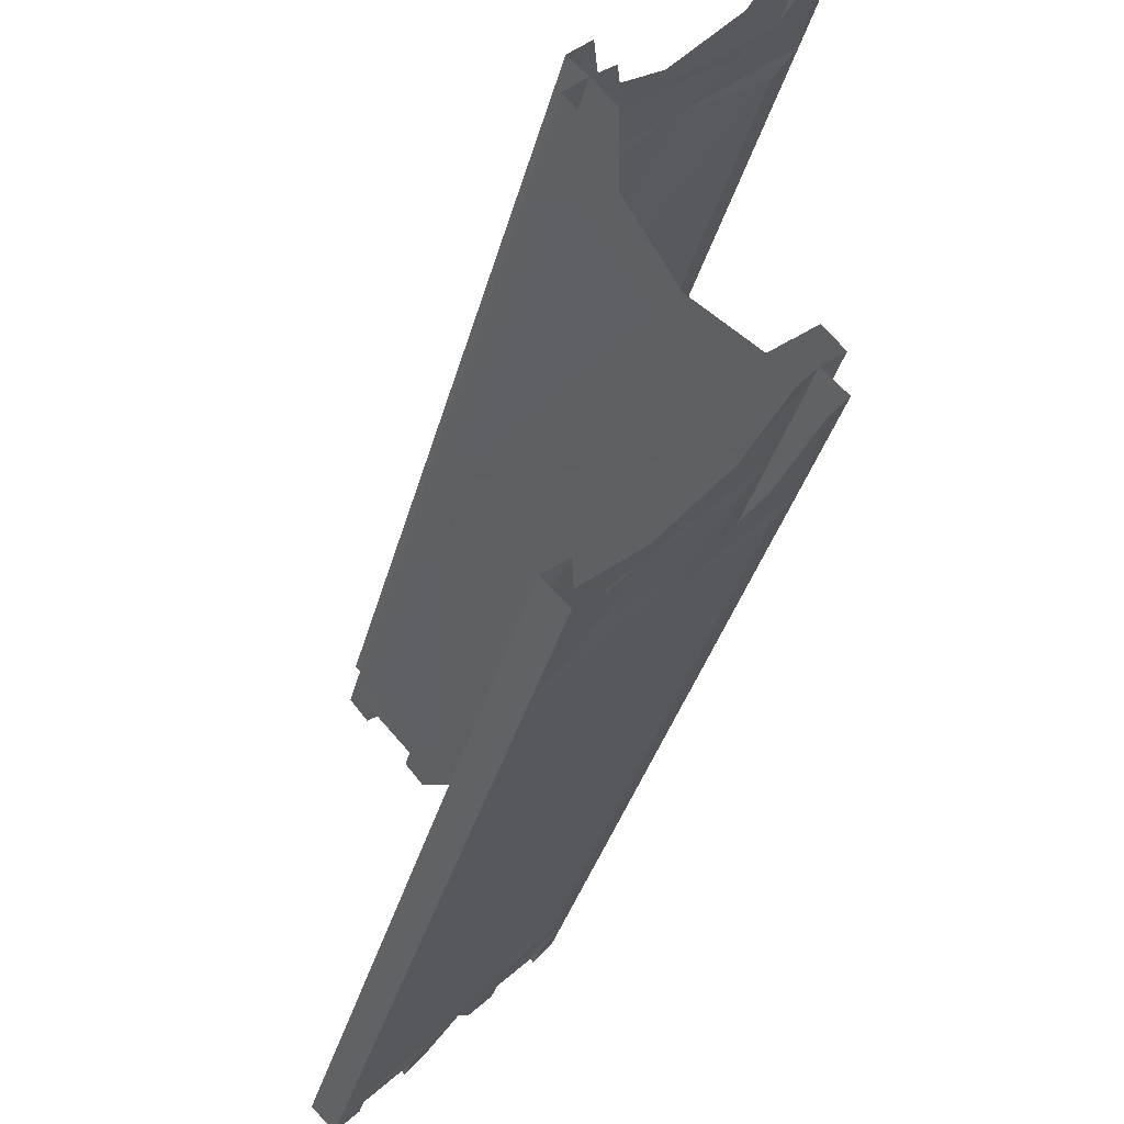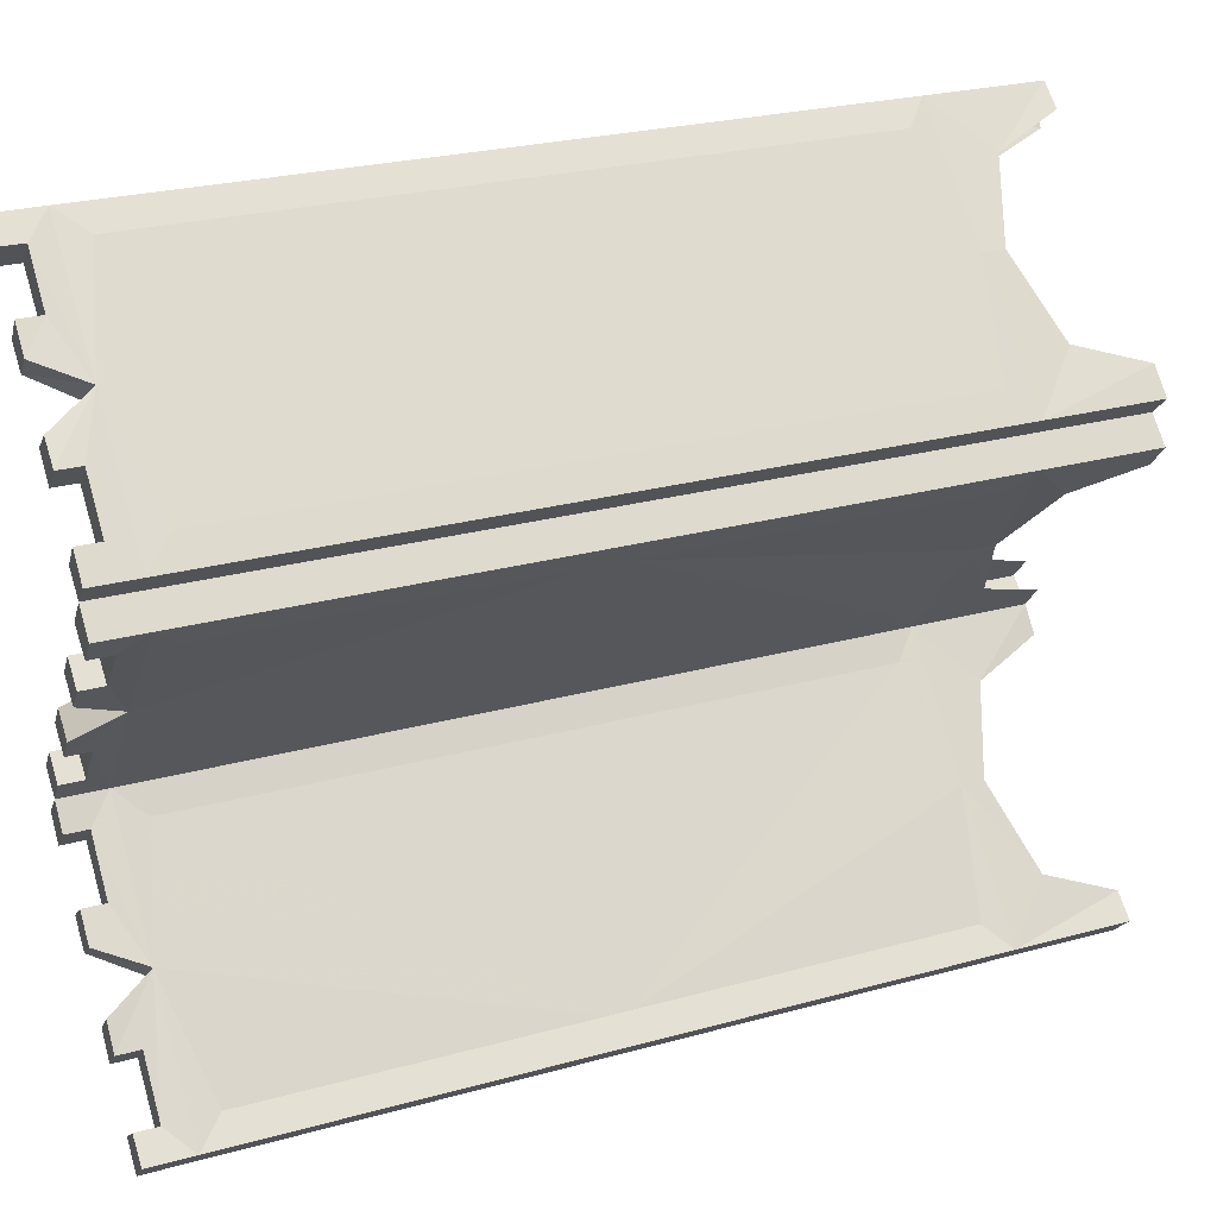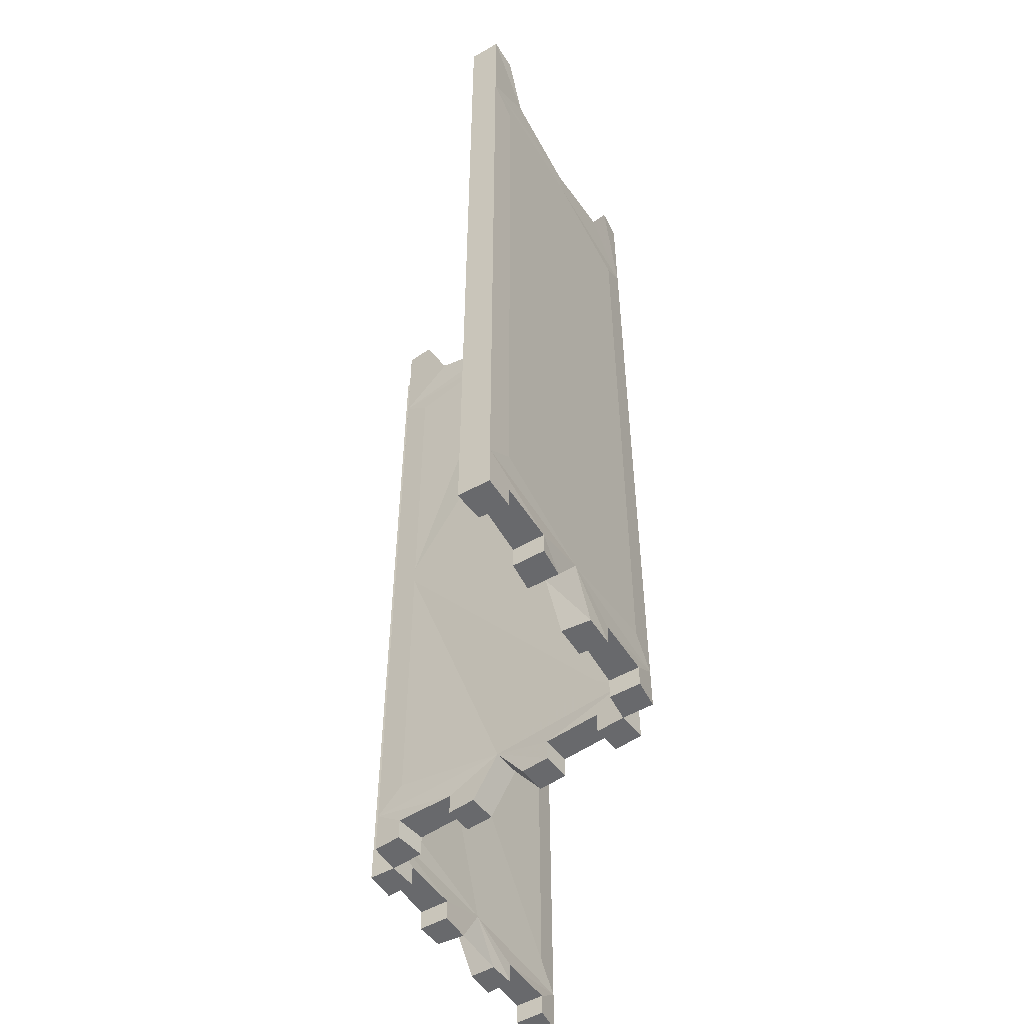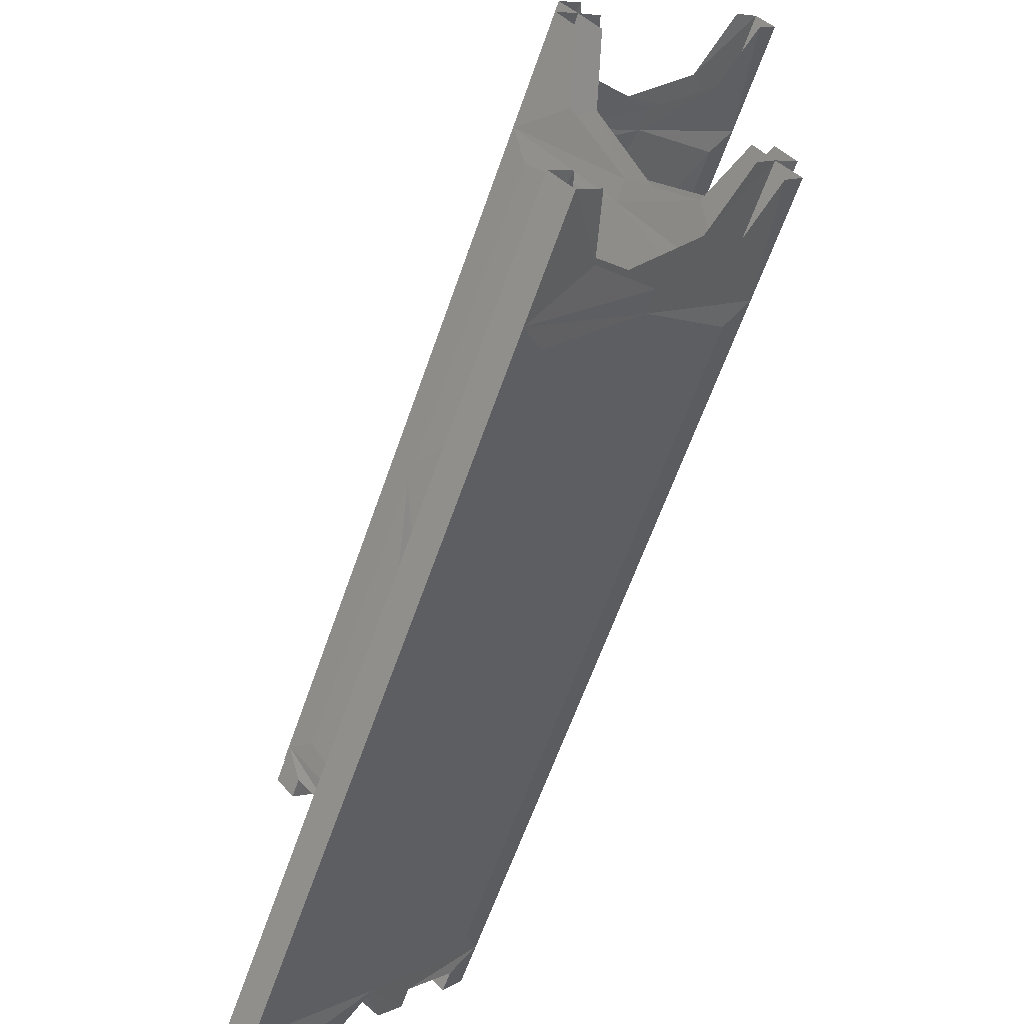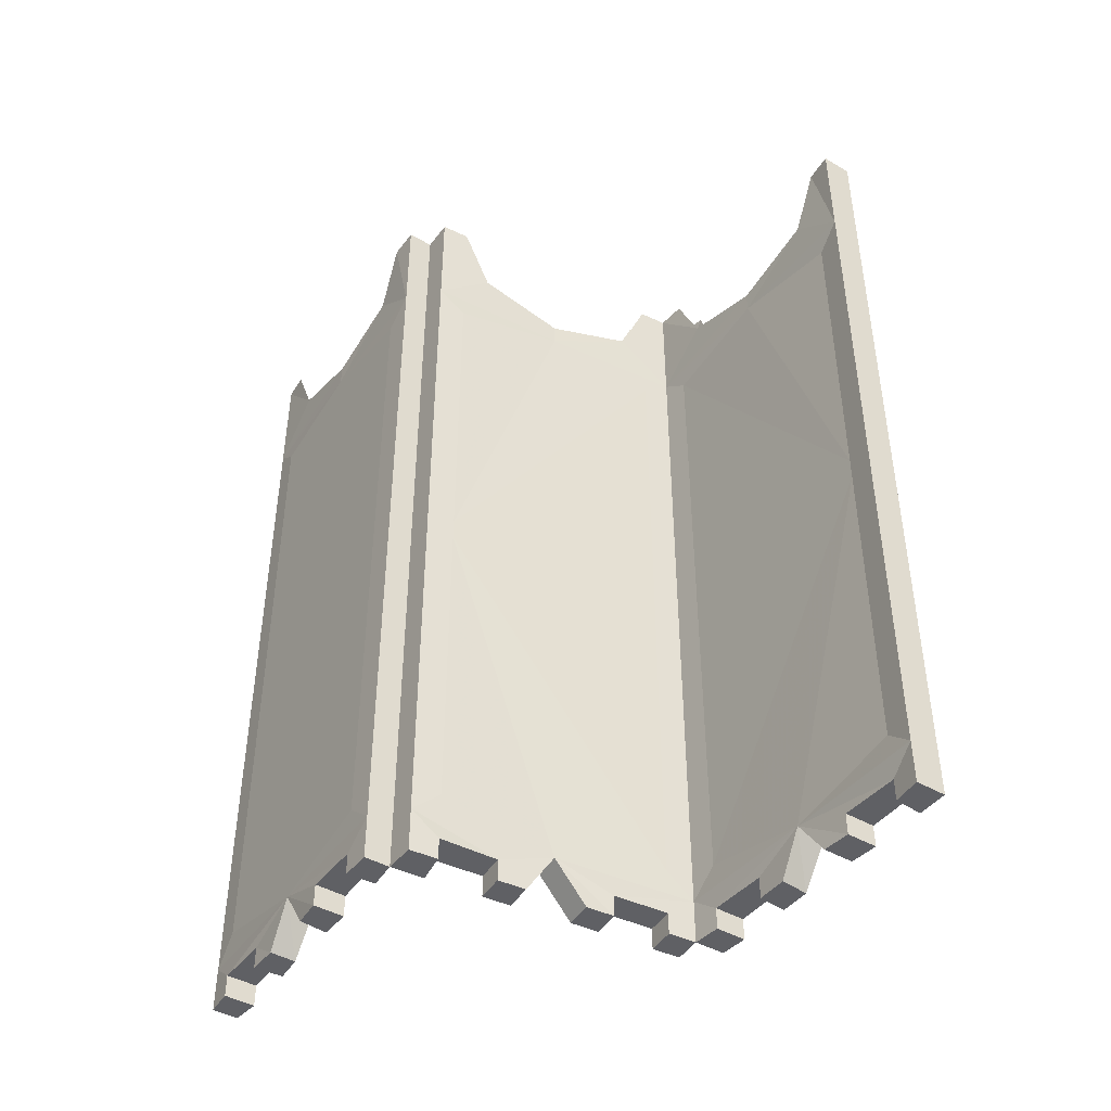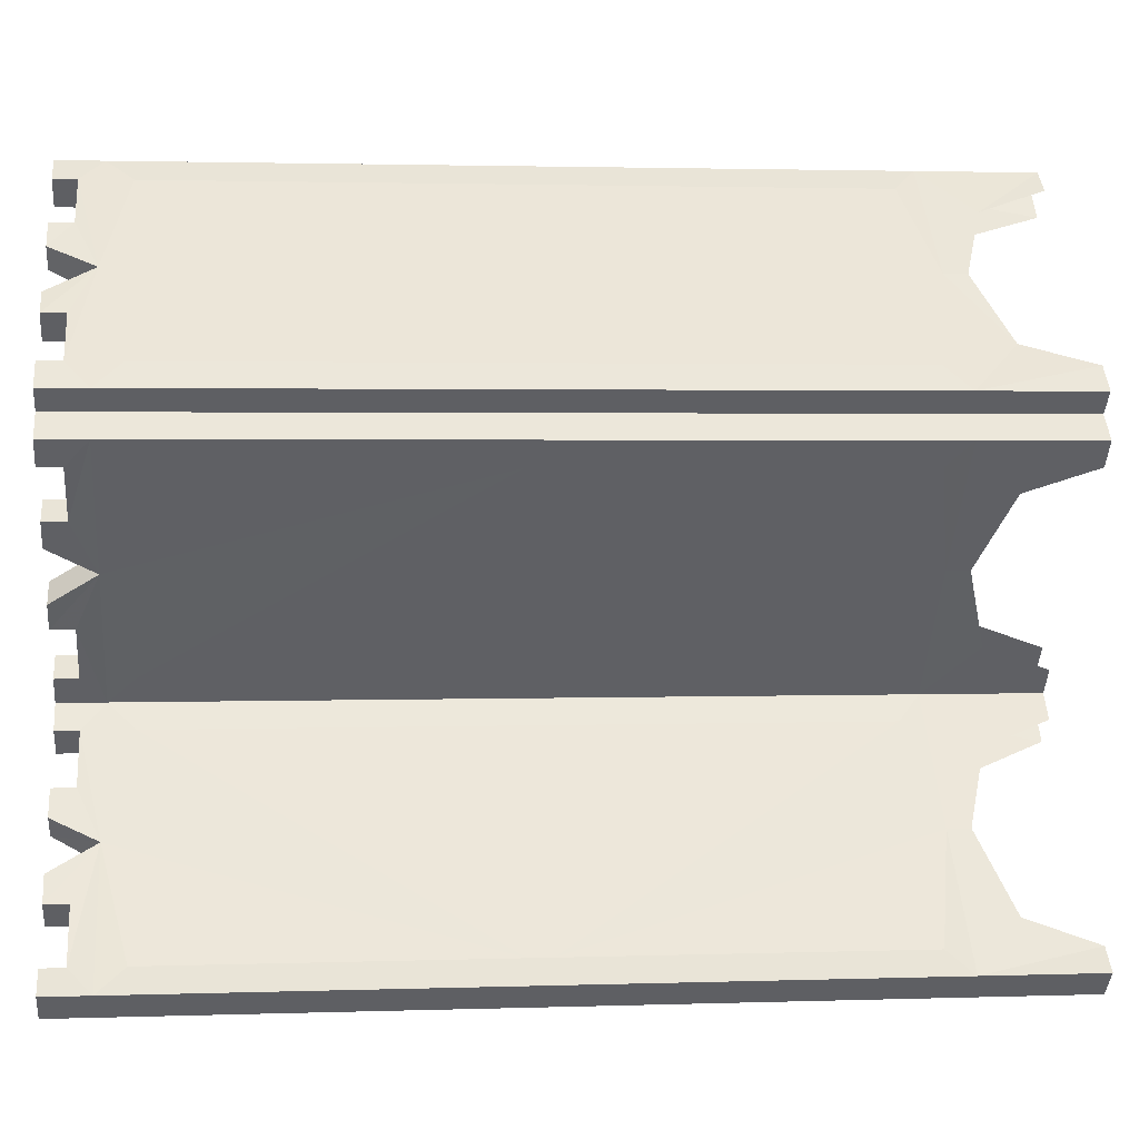
<metadata>
{"format":"obj","ext":"obj","renderer":"f3d","projection":"perspective","resolution":1024,"background":"white","views":[{"elev":-35.1,"azim":165.9,"up":"+Z"},{"elev":26.4,"azim":66.8,"up":"+Z"},{"elev":-52.7,"azim":166.6,"up":"+Y"},{"elev":-62.5,"azim":160.8,"up":"+Z"},{"elev":-43.7,"azim":100.6,"up":"+Y"},{"elev":2.3,"azim":83.6,"up":"+Z"}]}
</metadata>
<code>
o object/bath_screen
v -5 -18 16
v -10 0 10
v -15 0 4
v -15 -31 4
v 10 -25 35
v 10 -31 35
v 25 -18 53
v 36 -31 66
v 30 0 59
v 36 0 66
v 42 -31 60
v 42 0 60
v 32 -18 48
v 37 0 54
v 30 -125 59
v 36 -125 66
v 30 -37 59
v -10 -37 10
v -10 -125 10
v -10 -131 10
v 30 -131 59
v 36 -131 66
v 42 -131 60
v 42 -125 60
v 41 -31 71
v 41 -125 71
v 30 -131 71
v 30 -125 71
v 30 -37 71
v 7 -31 93
v 7 -25 93
v 24 -18 77
v 41 0 71
v 35 0 77
v 29 -18 82
v 12 -31 99
v 35 -37 77
v 35 -125 77
v 41 -131 71
v 36 -225 66
v 42 -225 60
v 37 -131 54
v 37 -125 54
v 37 -37 54
v -15 -125 4
v -15 -131 4
v -10 -218 10
v 10 -225 35
v 30 -218 59
v 30 -218 71
v 7 -225 93
v -17 -218 115
v -17 -131 115
v -17 -125 115
v -17 -37 115
v -15 -225 4
v -10 -231 10
v 0 -231 22
v 5 -237 28
v 11 -237 23
v 16 -225 30
v 15 -237 41
v 20 -237 47
v 20 -231 47
v 30 -231 59
v 30 -237 59
v 36 -237 66
v 42 -237 60
v 37 -237 54
v 37 -231 54
v 26 -231 42
v 37 -218 54
v -4 -218 5
v -4 -131 5
v -4 -125 5
v -4 -37 5
v 16 -31 30
v 16 -25 30
v 0 -237 22
v 6 -237 17
v 6 -231 17
v -9 -225 -1
v -9 -131 -1
v -9 -125 -1
v -9 -31 -1
v 1 -18 11
v -15 -237 4
v -10 -237 10
v -4 -231 5
v -9 0 -1
v -4 0 5
v 26 -237 42
v 21 -237 36
v -9 -237 -1
v -15 -131 -7
v -15 -225 -7
v -4 -237 -7
v -4 -231 -7
v 18 -225 -30
v -4 -218 -7
v -4 -131 -7
v -15 -125 -7
v -10 -125 -13
v -10 -131 -13
v -10 -218 -13
v 12 -225 -36
v 1 -231 -24
v -10 -231 -13
v -15 -237 -7
v -10 -237 -13
v 7 -231 -19
v 13 -237 -25
v 7 -237 -30
v 24 -237 -36
v 29 -237 -42
v 29 -231 -42
v 40 -231 -54
v 46 -225 -59
v 40 -218 -54
v 40 -131 -54
v 40 -125 -54
v -4 -125 -7
v -15 -31 -7
v -10 -37 -13
v 34 -125 -59
v 34 -131 -59
v 34 -218 -59
v 40 -225 -65
v 23 -231 -48
v 18 -237 -42
v 23 -237 -48
v 34 -231 -59
v 34 -237 -59
v 40 -237 -54
v 46 -237 -59
v 40 -237 -65
v 46 -131 -59
v 46 -125 -59
v 46 -31 -59
v 40 -37 -54
v 18 -31 -30
v -4 -37 -7
v 18 -25 -30
v 2 -18 -13
v -15 0 -7
v -10 0 -13
v -4 -18 -19
v 12 -31 -36
v 34 -37 -59
v 40 -125 -65
v 40 -131 -65
v -4 -237 5
v -4 0 -7
v 46 0 -59
v 40 0 -54
v 35 -18 -48
v 7 -237 -19
v 1 -237 -24
v 12 -25 -36
v 40 -31 -65
v 29 -18 -53
v 34 0 -59
v 40 0 -65
v -11 -37 121
v -11 -125 121
v -11 -131 121
v 35 -131 77
v 35 -218 77
v 41 -225 71
v 30 -237 71
v 30 -231 71
v 18 -231 82
v 12 -225 99
v -11 -218 121
v -17 -225 126
v -11 -231 121
v 0 -231 110
v 6 -237 104
v 1 -237 99
v 18 -237 93
v 24 -237 88
v 24 -231 88
v 35 -231 77
v -17 -131 126
v -22 -131 121
v -22 -225 121
v -17 -237 126
v -11 -237 121
v -17 -231 115
v -5 -231 104
v -5 -237 104
v 0 -237 110
v -22 -125 121
v -22 -31 121
v -11 -18 110
v -5 -18 115
v -11 0 121
v -17 0 126
v -17 -31 126
v 12 -25 99
v -17 -125 126
v 35 -237 77
v 41 -237 71
v 18 -237 82
v 12 -237 88
v -22 0 121
v -17 0 115
v 30 0 71
v -22 -237 121
v -17 -237 115
v -4 -175 5
v -4 -81 5
v 37 -81 54
v -10 -175 10
v 30 -175 59
v -10 -81 10
v -10 -175 -13
v -10 -81 -13
v 34 -81 -59
v -4 -175 -7
v 40 -175 -54
v -4 -81 -7
v -17 -175 115
v -17 -81 115
v 30 -81 71
v -11 -81 121
v -11 -175 121
v 35 -175 77
v -5 -18 16
v -5 -18 16
v -5 -18 16
v -5 -18 16
v -5 -18 16
v -5 -18 16
f 1 2 3
f 1 3 4
f 1 4 5
f 5 4 6
f 5 6 7
f 7 6 8
f 7 8 9
f 9 8 10
f 10 8 11
f 10 11 12
f 12 11 13
f 12 13 14
f 15 16 8
f 15 8 17
f 15 17 6
f 15 6 18
f 15 18 19
f 15 19 20
f 15 20 21
f 15 21 22
f 15 22 16
f 16 22 23
f 16 23 24
f 16 24 8
f 16 8 25
f 16 25 26
f 16 26 22
f 16 22 27
f 16 27 28
f 16 28 29
f 16 29 8
f 8 29 30
f 8 30 31
f 8 31 32
f 8 32 10
f 8 10 33
f 8 33 25
f 25 33 34
f 25 34 35
f 25 35 36
f 25 36 37
f 25 37 38
f 25 38 26
f 26 38 39
f 26 39 22
f 22 39 40
f 22 40 41
f 22 41 23
f 23 41 42
f 23 42 24
f 24 42 43
f 24 43 44
f 24 44 11
f 24 11 8
f 4 45 19
f 4 19 18
f 4 18 6
f 17 8 6
f 20 19 45
f 20 45 46
f 20 46 47
f 20 47 21
f 21 47 48
f 21 48 49
f 21 49 22
f 22 49 40
f 22 40 27
f 27 40 50
f 27 50 51
f 27 51 52
f 27 52 53
f 27 53 54
f 27 54 28
f 28 54 55
f 28 55 30
f 28 30 29
f 47 46 56
f 47 56 48
f 48 56 57
f 48 57 58
f 48 58 59
f 48 59 60
f 48 60 61
f 48 61 62
f 48 62 63
f 48 63 64
f 48 64 65
f 48 65 40
f 48 40 49
f 65 66 67
f 65 67 40
f 40 67 68
f 40 68 41
f 41 68 69
f 41 69 70
f 41 70 71
f 41 71 61
f 41 61 72
f 41 72 42
f 42 72 61
f 42 61 73
f 42 73 74
f 42 74 75
f 42 75 43
f 43 75 76
f 43 76 77
f 43 77 44
f 44 77 11
f 11 77 78
f 11 78 13
f 58 79 59
f 59 79 80
f 59 80 60
f 60 80 61
f 61 80 81
f 61 81 82
f 61 82 73
f 73 82 74
f 74 82 83
f 74 83 75
f 75 83 84
f 75 84 76
f 76 84 85
f 76 85 77
f 77 85 86
f 77 86 78
f 56 87 88
f 56 88 57
f 57 88 89
f 57 89 58
f 58 89 81
f 58 81 80
f 58 80 79
f 85 90 91
f 85 91 86
f 71 92 93
f 71 93 61
f 61 93 62
f 62 93 63
f 63 93 92
f 63 92 71
f 63 71 64
f 64 71 70
f 64 70 65
f 65 70 69
f 65 69 66
f 66 69 67
f 67 69 68
f 81 89 82
f 82 89 94
f 82 94 87
f 82 87 56
f 82 56 83
f 82 83 95
f 82 95 96
f 82 96 94
f 82 94 97
f 82 97 98
f 82 98 99
f 82 99 100
f 82 100 83
f 83 100 101
f 83 101 84
f 83 84 102
f 83 102 95
f 95 102 103
f 95 103 104
f 95 104 96
f 96 104 105
f 96 105 106
f 96 106 107
f 96 107 108
f 96 108 109
f 96 109 94
f 94 109 97
f 97 109 110
f 97 110 108
f 97 108 98
f 98 108 111
f 98 111 99
f 99 111 112
f 99 112 113
f 99 113 106
f 99 106 114
f 99 114 115
f 99 115 116
f 99 116 117
f 99 117 118
f 99 118 119
f 99 119 120
f 99 120 100
f 100 120 101
f 101 120 121
f 101 121 122
f 101 122 84
f 84 122 85
f 84 85 123
f 84 123 102
f 102 123 124
f 102 124 103
f 103 124 125
f 103 125 126
f 103 126 104
f 104 126 105
f 105 126 106
f 106 126 127
f 106 127 128
f 106 128 129
f 106 129 130
f 106 130 114
f 114 130 115
f 115 130 131
f 115 131 129
f 115 129 116
f 116 129 132
f 116 132 117
f 117 132 133
f 117 133 134
f 117 134 135
f 117 135 118
f 118 135 136
f 118 136 128
f 118 128 137
f 118 137 119
f 119 137 120
f 120 137 121
f 121 137 138
f 121 138 139
f 121 139 140
f 121 140 141
f 121 141 142
f 121 142 122
f 122 142 85
f 85 142 141
f 85 141 143
f 85 143 144
f 85 144 90
f 85 90 145
f 85 145 123
f 123 145 146
f 123 146 147
f 123 147 148
f 123 148 124
f 124 148 125
f 125 148 149
f 125 149 150
f 125 150 126
f 126 150 151
f 126 151 128
f 126 128 127
f 89 152 94
f 94 152 88
f 94 88 87
f 4 3 90
f 4 90 85
f 4 85 45
f 45 85 84
f 45 84 46
f 46 84 83
f 46 83 56
f 88 152 89
f 144 153 90
f 139 154 155
f 139 155 156
f 139 156 141
f 139 141 140
f 156 143 141
f 111 157 112
f 112 157 158
f 112 158 113
f 113 158 106
f 106 158 107
f 107 158 111
f 107 111 108
f 147 159 148
f 148 159 160
f 148 160 149
f 149 160 150
f 150 160 139
f 150 139 138
f 150 138 151
f 151 138 137
f 151 137 128
f 161 162 163
f 161 163 160
f 161 160 159
f 129 131 130
f 129 128 132
f 132 128 133
f 133 128 136
f 133 136 135
f 133 135 134
f 108 110 109
f 160 163 154
f 160 154 139
f 111 158 157
f 38 37 36
f 38 36 164
f 38 164 165
f 38 165 166
f 38 166 167
f 38 167 39
f 39 167 168
f 39 168 169
f 39 169 40
f 40 169 67
f 40 67 170
f 40 170 171
f 40 171 172
f 40 172 51
f 40 51 50
f 173 168 167
f 173 167 174
f 173 174 175
f 173 175 176
f 173 176 177
f 173 177 178
f 173 178 179
f 173 179 51
f 173 51 180
f 173 180 181
f 173 181 182
f 173 182 183
f 173 183 169
f 173 169 168
f 166 174 167
f 174 166 184
f 174 184 175
f 175 184 185
f 175 185 186
f 175 186 187
f 175 187 188
f 175 188 176
f 176 188 189
f 176 189 177
f 177 189 190
f 177 190 191
f 177 191 192
f 177 192 178
f 178 192 191
f 178 191 179
f 179 191 51
f 51 191 190
f 51 190 186
f 51 186 52
f 52 186 53
f 53 186 185
f 53 185 54
f 54 185 193
f 54 193 55
f 55 193 194
f 55 194 30
f 30 194 195
f 30 195 31
f 196 197 198
f 196 198 199
f 196 199 200
f 200 199 36
f 200 36 35
f 199 201 165
f 199 165 164
f 199 164 36
f 166 165 201
f 166 201 184
f 184 201 193
f 184 193 185
f 183 202 203
f 183 203 169
f 169 203 67
f 67 203 170
f 170 203 202
f 170 202 183
f 170 183 171
f 171 183 182
f 171 182 172
f 172 182 181
f 172 181 204
f 172 204 205
f 172 205 51
f 51 205 180
f 180 205 181
f 181 205 204
f 194 206 207
f 194 207 195
f 32 208 10
f 190 189 186
f 186 189 209
f 186 209 187
f 187 209 188
f 188 209 210
f 188 210 189
f 189 210 209
f 199 198 206
f 199 206 194
f 199 194 201
f 201 194 193

</code>
